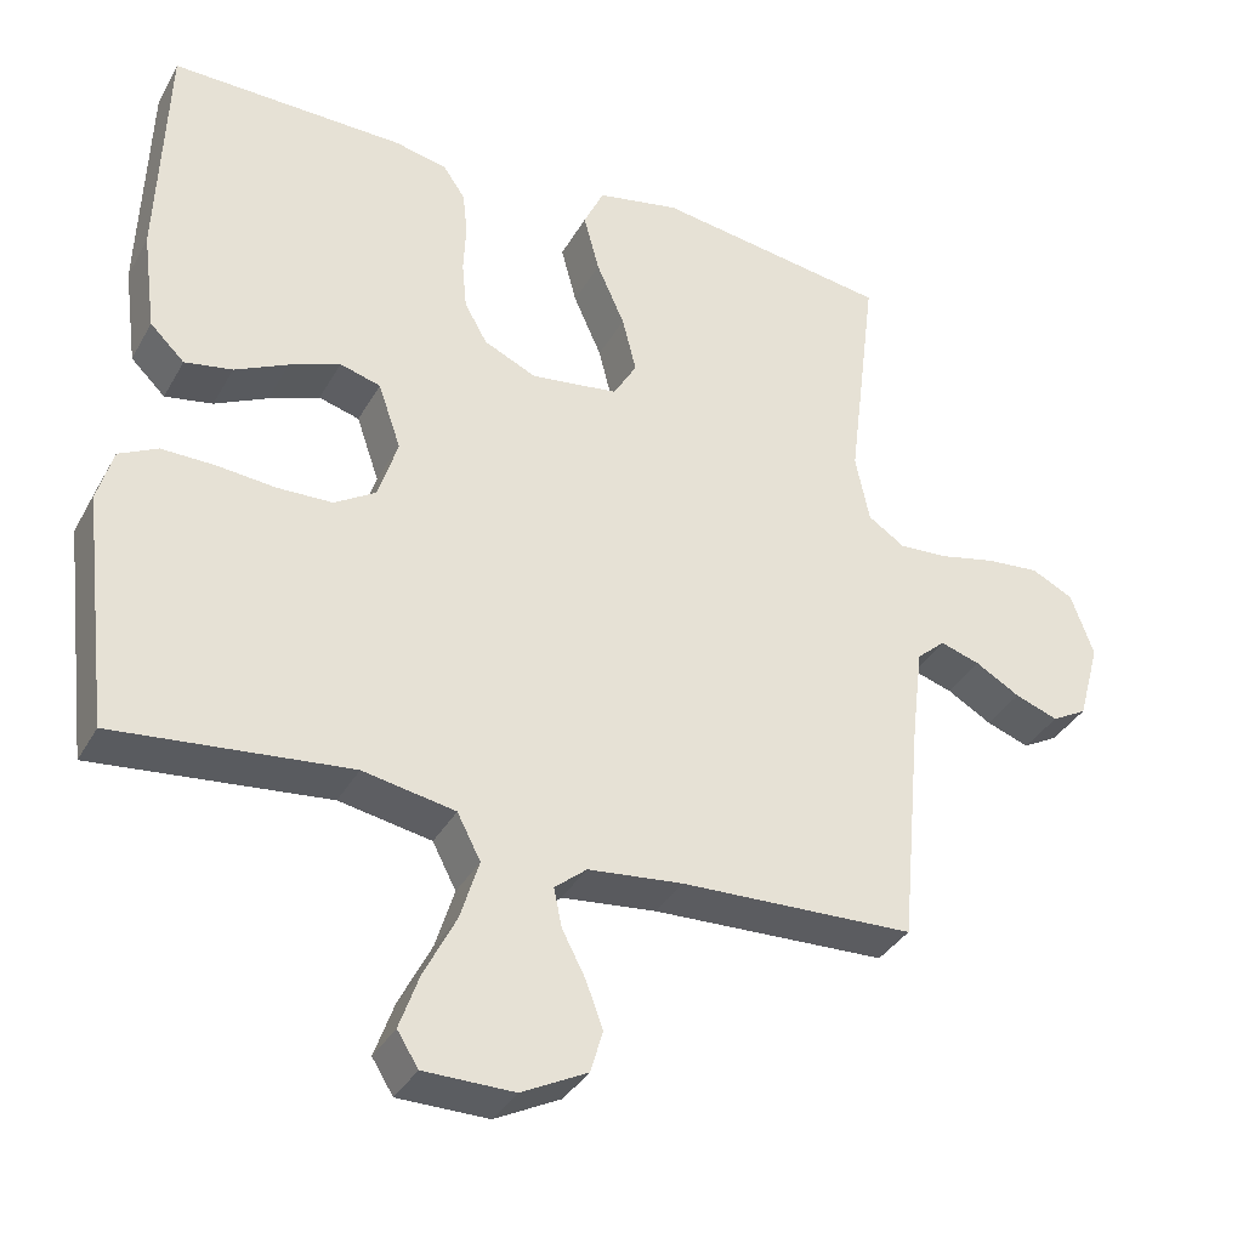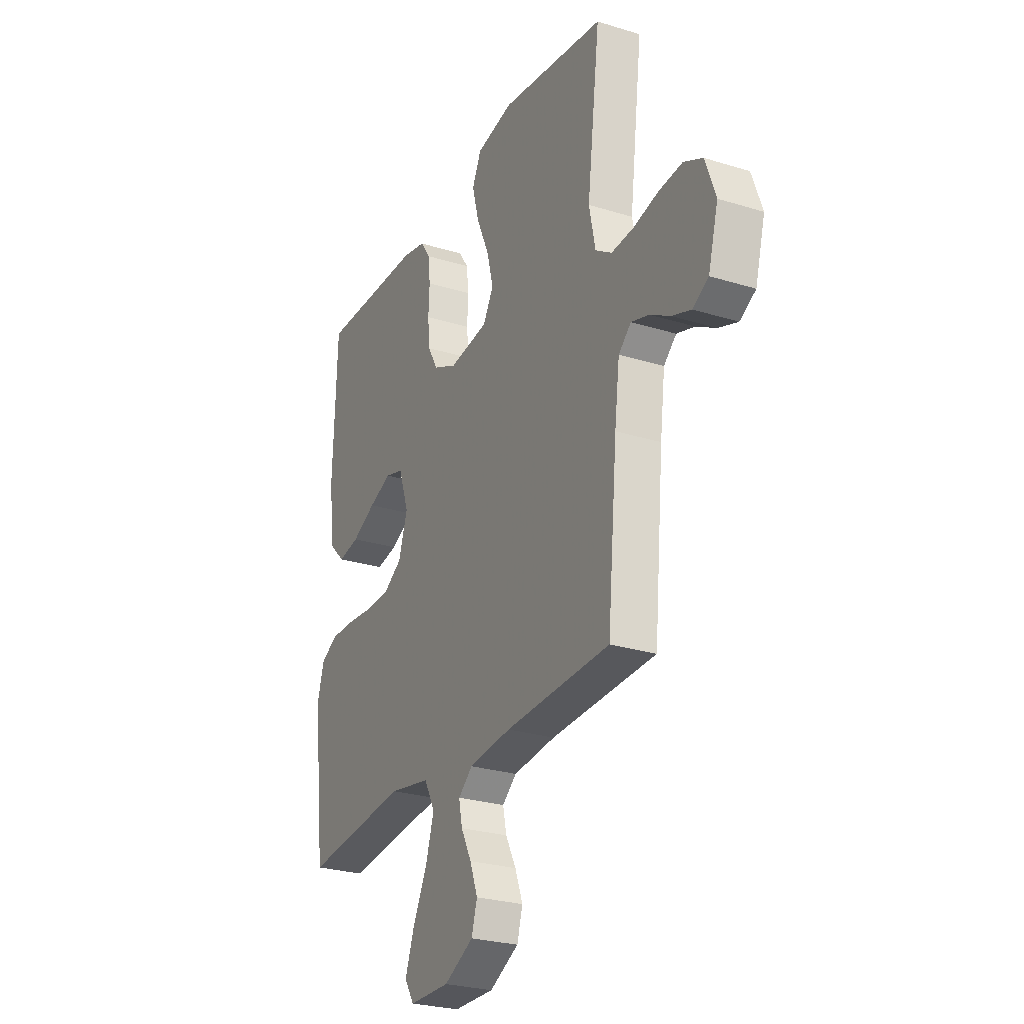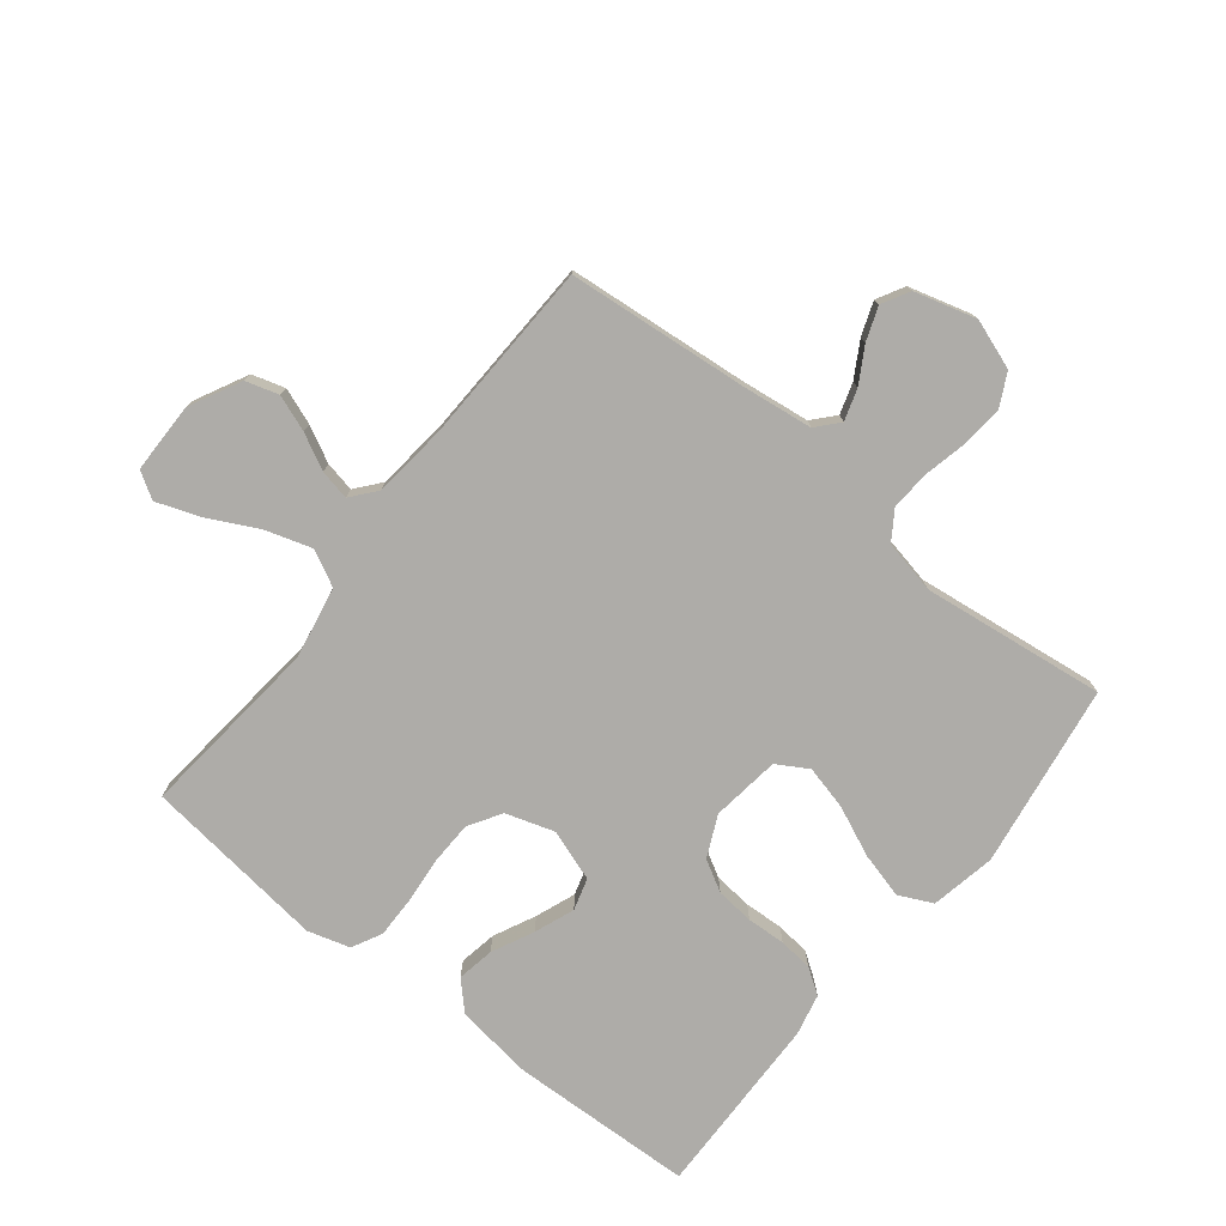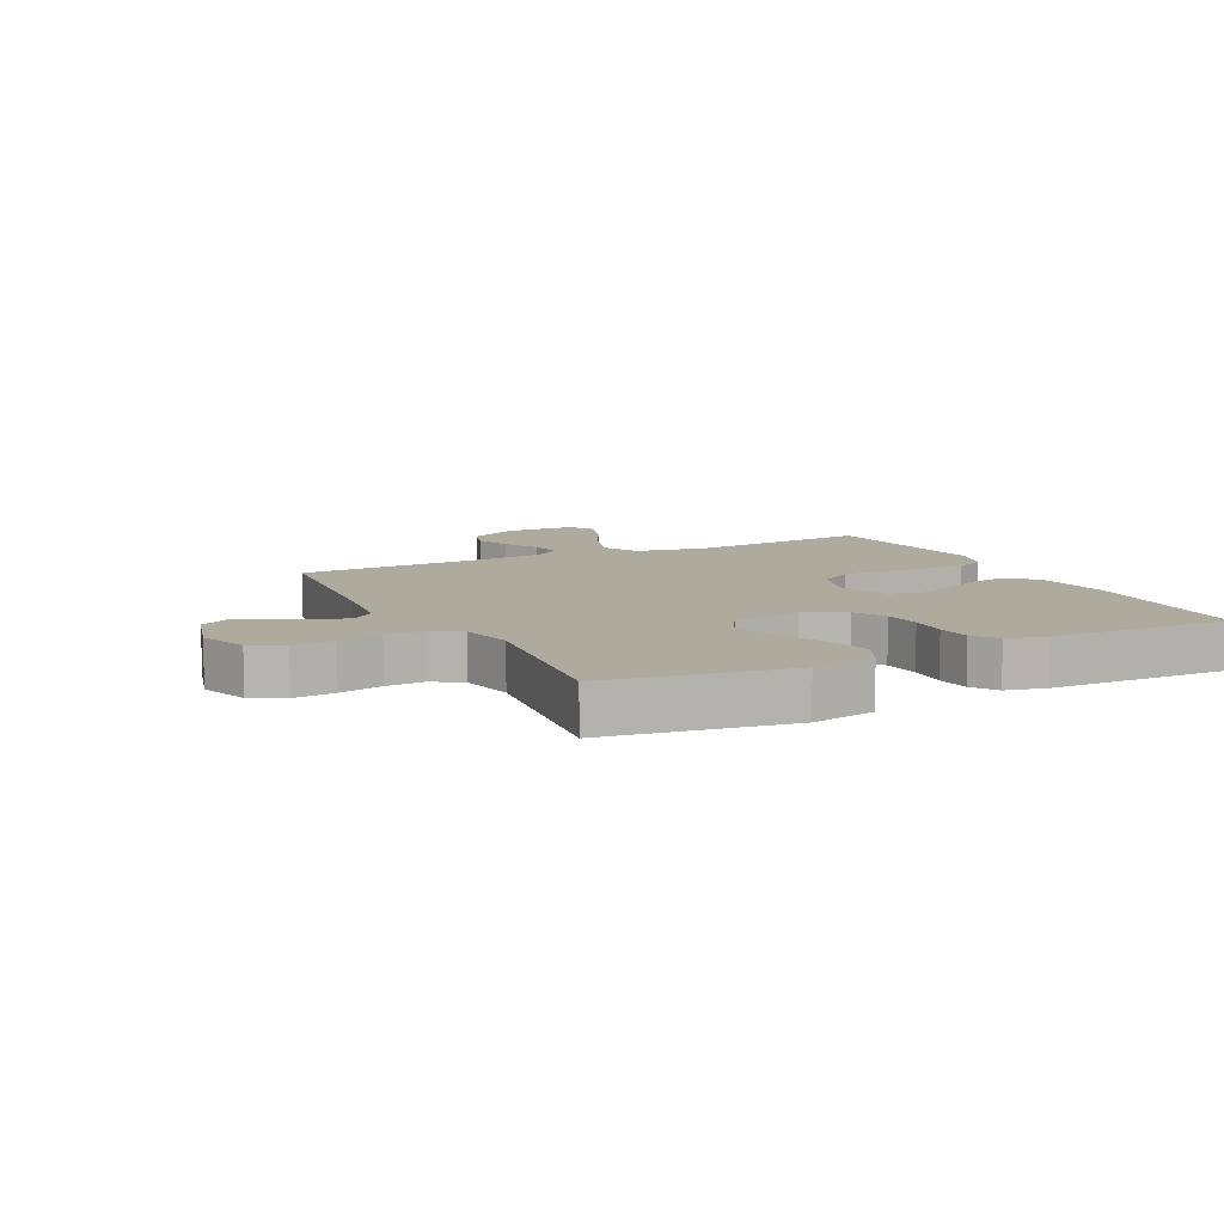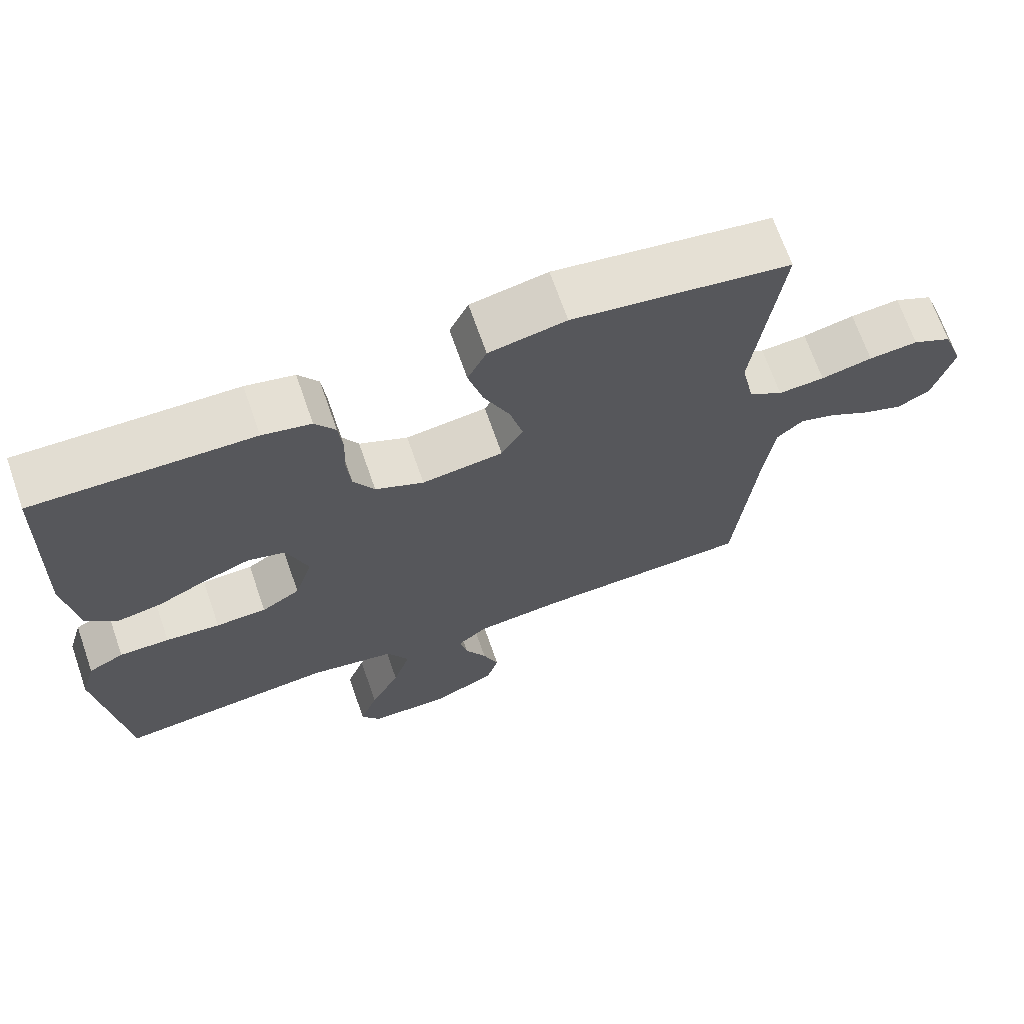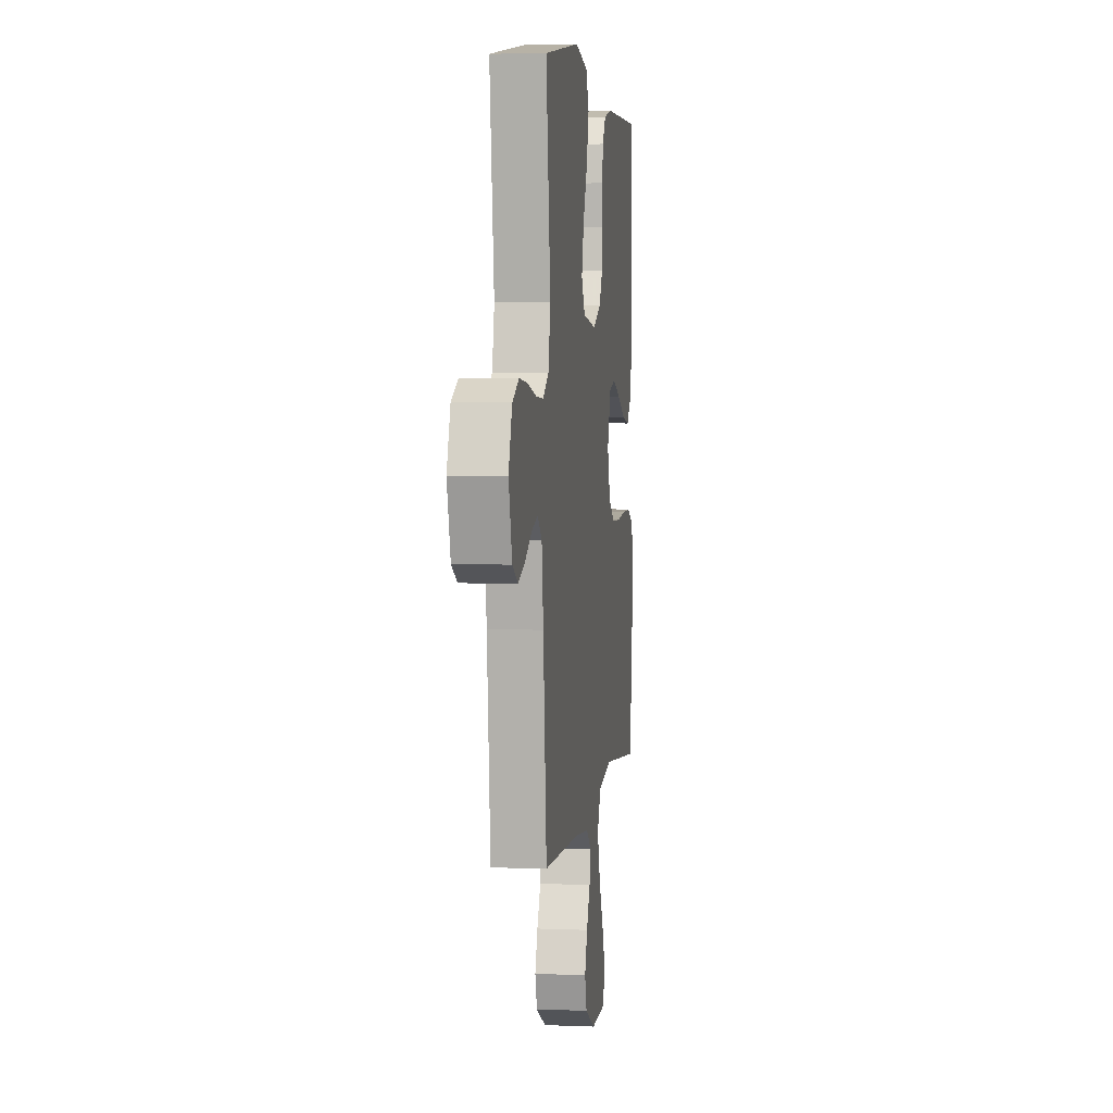
<metadata>
{"format":"obj","ext":"obj","renderer":"f3d","projection":"perspective","resolution":1024,"background":"white","views":[{"elev":-35.6,"azim":154.1,"up":"+Z"},{"elev":-26.6,"azim":-115.9,"up":"+Z"},{"elev":-76.9,"azim":-128.4,"up":"+Y"},{"elev":9.3,"azim":-26.4,"up":"+Y"},{"elev":68.8,"azim":160.8,"up":"+Z"},{"elev":4.1,"azim":-82.5,"up":"+Z"}]}
</metadata>
<code>
v -0.5 0.07 0.5
v -0.2 0.07 0.545
v -0.094 0.07 0.524
v -0.068 0.07 0.469
v -0.088 0.07 0.394
v -0.124 0.07 0.313
v -0.142 0.07 0.241
v -0.112 0.07 0.19
v 0 0.07 0.175
v 0.067 0.07 0.206
v 0.096 0.07 0.257
v 0.102 0.07 0.319
v 0.099 0.07 0.382
v 0.105 0.07 0.438
v 0.133 0.07 0.479
v 0.2 0.07 0.494
v 0.5 0.07 0.5
v 0.511 0.07 0.2
v 0.494 0.07 0.073
v 0.45 0.07 0.03
v 0.389 0.07 0.041
v 0.321 0.07 0.074
v 0.256 0.07 0.099
v 0.204 0.07 0.084
v 0.175 0.07 0
v 0.2 0.07 -0.079
v 0.253 0.07 -0.112
v 0.323 0.07 -0.114
v 0.398 0.07 -0.107
v 0.467 0.07 -0.106
v 0.516 0.07 -0.131
v 0.536 0.07 -0.2
v 0.5 0.07 -0.5
v 0.2 0.07 -0.469
v 0.082 0.07 -0.491
v 0.052 0.07 -0.549
v 0.076 0.07 -0.626
v 0.117 0.07 -0.707
v 0.142 0.07 -0.777
v 0.115 0.07 -0.82
v 0 0.07 -0.821
v -0.084 0.07 -0.778
v -0.1 0.07 -0.724
v -0.078 0.07 -0.665
v -0.048 0.07 -0.607
v -0.038 0.07 -0.558
v -0.079 0.07 -0.524
v -0.2 0.07 -0.511
v -0.5 0.07 -0.5
v -0.528 0.07 -0.2
v -0.542 0.07 -0.089
v -0.578 0.07 -0.057
v -0.629 0.07 -0.073
v -0.686 0.07 -0.106
v -0.741 0.07 -0.126
v -0.786 0.07 -0.101
v -0.814 0.07 0
v -0.785 0.07 0.081
v -0.731 0.07 0.108
v -0.663 0.07 0.102
v -0.592 0.07 0.086
v -0.528 0.07 0.082
v -0.481 0.07 0.113
v -0.463 0.07 0.2
v -0.5 0 0.5
v -0.2 0 0.545
v -0.094 0 0.524
v -0.068 0 0.469
v -0.088 0 0.394
v -0.124 0 0.313
v -0.142 0 0.241
v -0.112 0 0.19
v 0 0 0.175
v 0.067 0 0.206
v 0.096 0 0.257
v 0.102 0 0.319
v 0.099 0 0.382
v 0.105 0 0.438
v 0.133 0 0.479
v 0.2 0 0.494
v 0.5 0 0.5
v 0.511 0 0.2
v 0.494 0 0.073
v 0.45 0 0.03
v 0.389 0 0.041
v 0.321 0 0.074
v 0.256 0 0.099
v 0.204 0 0.084
v 0.175 0 0
v 0.2 0 -0.079
v 0.253 0 -0.112
v 0.323 0 -0.114
v 0.398 0 -0.107
v 0.467 0 -0.106
v 0.516 0 -0.131
v 0.536 0 -0.2
v 0.5 0 -0.5
v 0.2 0 -0.469
v 0.082 0 -0.491
v 0.052 0 -0.549
v 0.076 0 -0.626
v 0.117 0 -0.707
v 0.142 0 -0.777
v 0.115 0 -0.82
v 0 0 -0.821
v -0.084 0 -0.778
v -0.1 0 -0.724
v -0.078 0 -0.665
v -0.048 0 -0.607
v -0.038 0 -0.558
v -0.079 0 -0.524
v -0.2 0 -0.511
v -0.5 0 -0.5
v -0.528 0 -0.2
v -0.542 0 -0.089
v -0.578 0 -0.057
v -0.629 0 -0.073
v -0.686 0 -0.106
v -0.741 0 -0.126
v -0.786 0 -0.101
v -0.814 0 0
v -0.785 0 0.081
v -0.731 0 0.108
v -0.663 0 0.102
v -0.592 0 0.086
v -0.528 0 0.082
v -0.481 0 0.113
v -0.463 0 0.2
f 59 60 61
f 58 59 61
f 57 58 61
f 56 57 61
f 55 56 61
f 54 55 61
f 53 54 61
f 52 53 61 62
f 51 52 62 63
f 48 49 50
f 50 51 63
f 48 50 63
f 47 48 63
f 43 44 45
f 42 43 45
f 41 42 45
f 40 41 45
f 39 40 45
f 38 39 45
f 37 38 45
f 36 37 45 46
f 47 63 64
f 46 47 64
f 36 46 64
f 35 36 64
f 32 33 34
f 31 32 34
f 30 31 34
f 29 30 34
f 28 29 34
f 20 21 22
f 19 20 22
f 18 19 22
f 17 18 22
f 16 17 22
f 15 16 22
f 14 15 22
f 13 14 22
f 12 13 22
f 11 12 22 23
f 10 11 23 24
f 4 5 6
f 3 4 6
f 2 3 6
f 1 2 6
f 64 1 6
f 64 6 7
f 35 64 7 8
f 27 28 34 35
f 26 27 35
f 35 8 9
f 26 35 9
f 25 26 9
f 9 10 24 25
f 125 124 123
f 125 123 122
f 125 122 121
f 125 121 120
f 125 120 119
f 125 119 118
f 125 118 117
f 126 125 117 116
f 127 126 116 115
f 114 113 112
f 127 115 114
f 127 114 112
f 127 112 111
f 109 108 107
f 109 107 106
f 109 106 105
f 109 105 104
f 109 104 103
f 109 103 102
f 109 102 101
f 110 109 101 100
f 128 127 111
f 128 111 110
f 128 110 100
f 128 100 99
f 98 97 96
f 98 96 95
f 98 95 94
f 98 94 93
f 98 93 92
f 86 85 84
f 86 84 83
f 86 83 82
f 86 82 81
f 86 81 80
f 86 80 79
f 86 79 78
f 86 78 77
f 86 77 76
f 87 86 76 75
f 88 87 75 74
f 70 69 68
f 70 68 67
f 70 67 66
f 70 66 65
f 70 65 128
f 71 70 128
f 72 71 128 99
f 99 98 92 91
f 99 91 90
f 73 72 99
f 73 99 90
f 73 90 89
f 89 88 74 73
f 1 65 66 2
f 2 66 67 3
f 3 67 68 4
f 4 68 69 5
f 5 69 70 6
f 6 70 71 7
f 7 71 72 8
f 8 72 73 9
f 9 73 74 10
f 10 74 75 11
f 11 75 76 12
f 12 76 77 13
f 13 77 78 14
f 14 78 79 15
f 15 79 80 16
f 16 80 81 17
f 17 81 82 18
f 18 82 83 19
f 19 83 84 20
f 20 84 85 21
f 21 85 86 22
f 22 86 87 23
f 23 87 88 24
f 24 88 89 25
f 25 89 90 26
f 26 90 91 27
f 27 91 92 28
f 28 92 93 29
f 29 93 94 30
f 30 94 95 31
f 31 95 96 32
f 32 96 97 33
f 33 97 98 34
f 34 98 99 35
f 35 99 100 36
f 36 100 101 37
f 37 101 102 38
f 38 102 103 39
f 39 103 104 40
f 40 104 105 41
f 41 105 106 42
f 42 106 107 43
f 43 107 108 44
f 44 108 109 45
f 45 109 110 46
f 46 110 111 47
f 47 111 112 48
f 48 112 113 49
f 49 113 114 50
f 50 114 115 51
f 51 115 116 52
f 52 116 117 53
f 53 117 118 54
f 54 118 119 55
f 55 119 120 56
f 56 120 121 57
f 57 121 122 58
f 58 122 123 59
f 59 123 124 60
f 60 124 125 61
f 61 125 126 62
f 62 126 127 63
f 63 127 128 64
f 64 128 65 1

</code>
